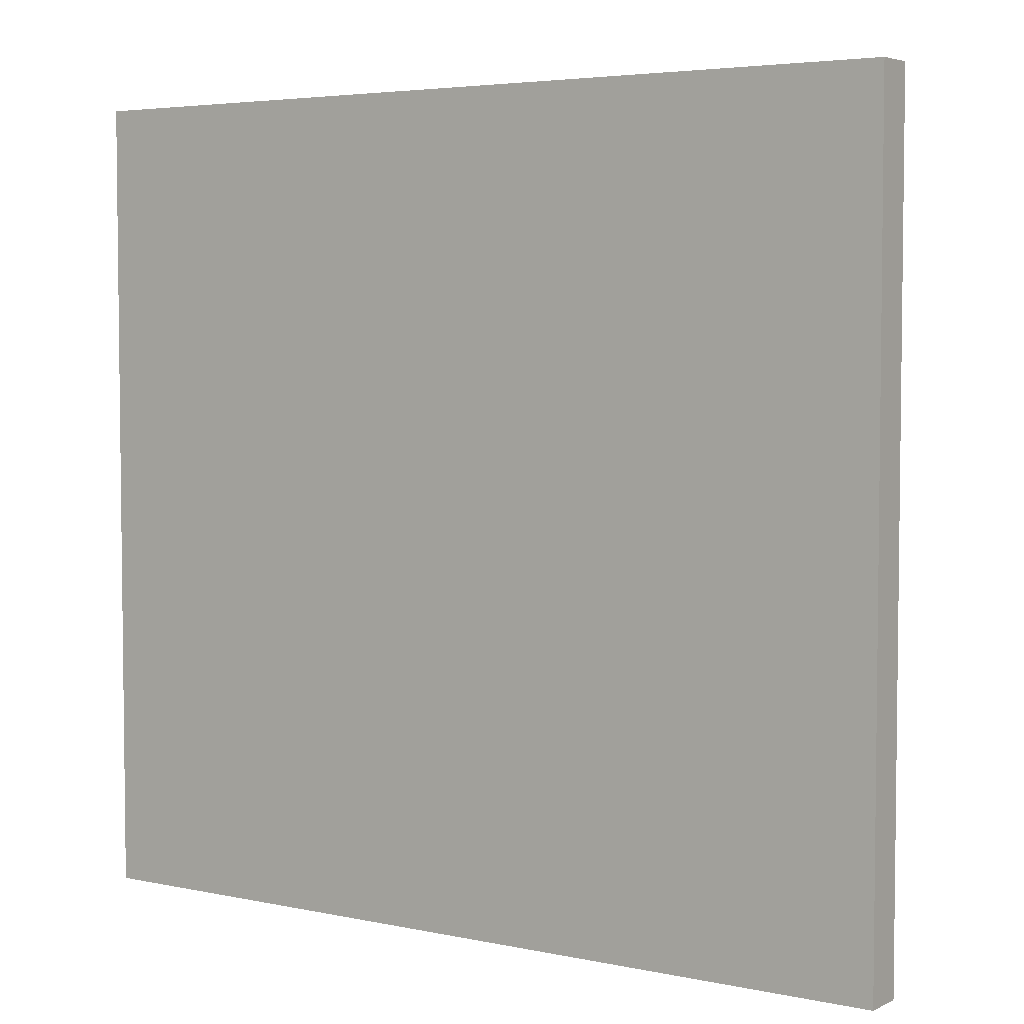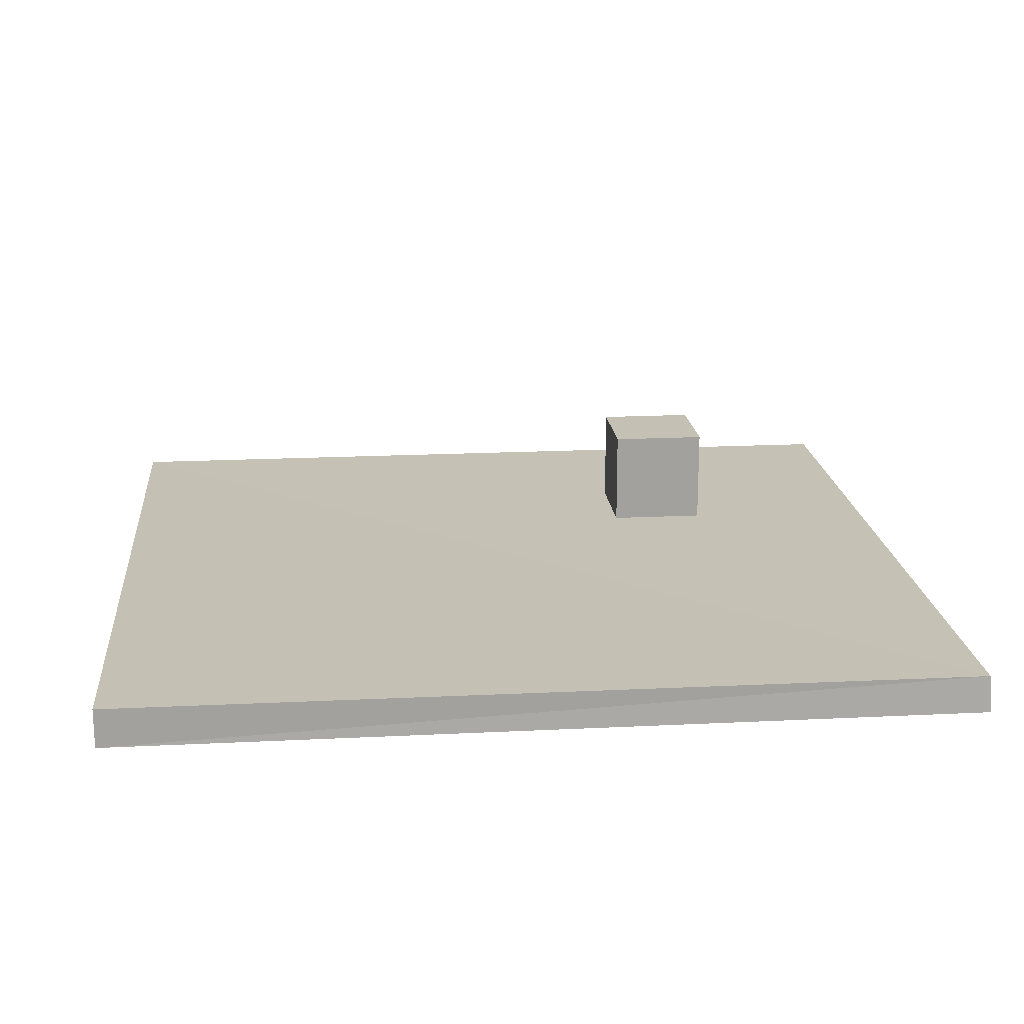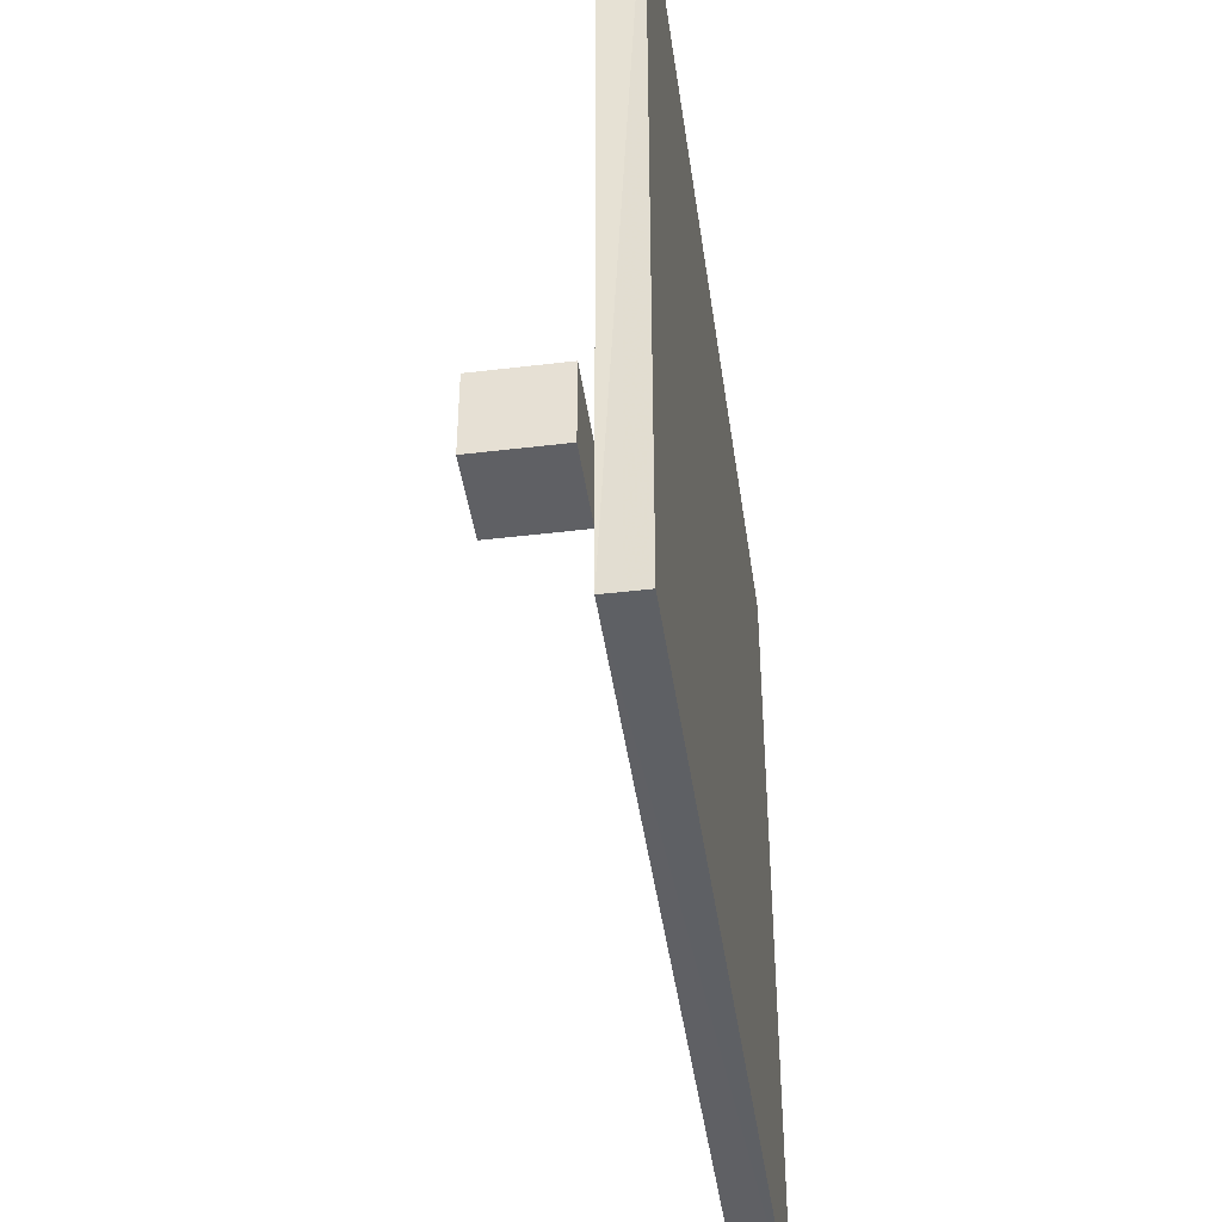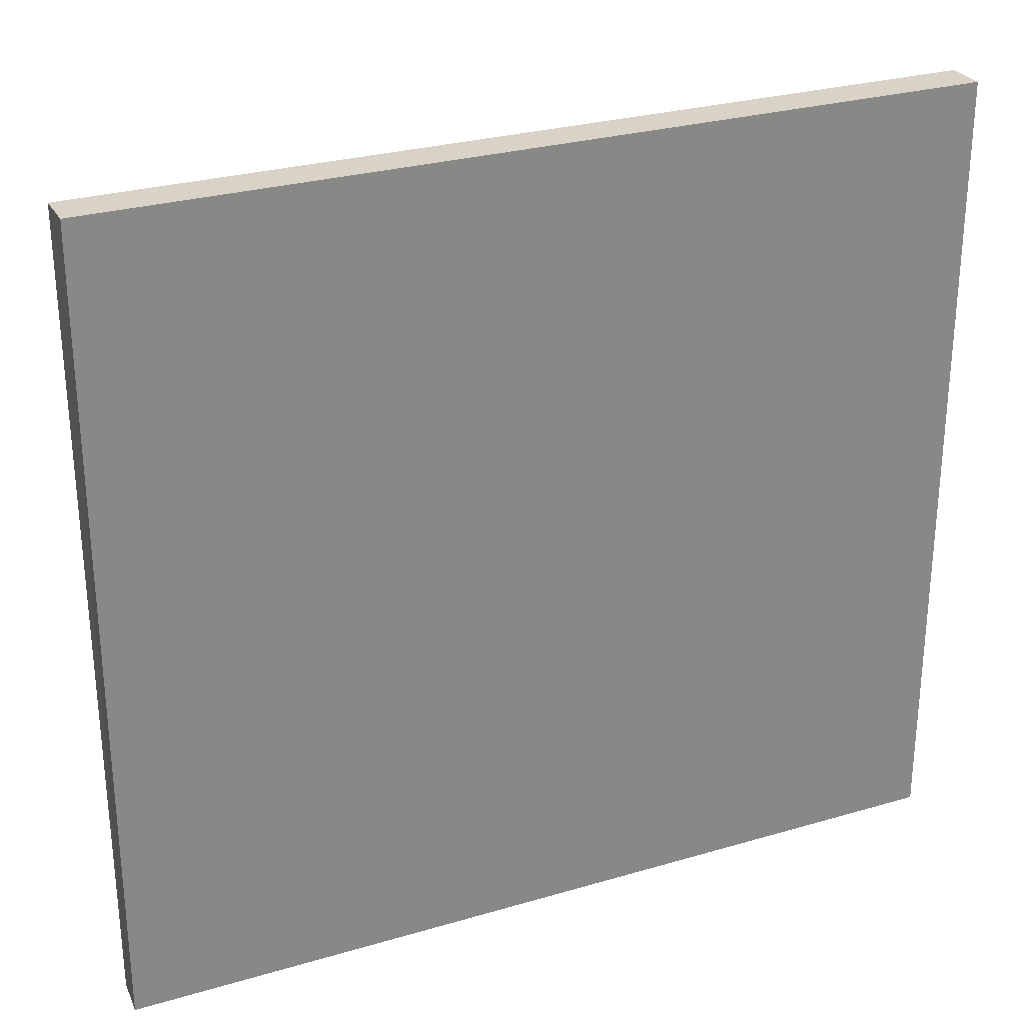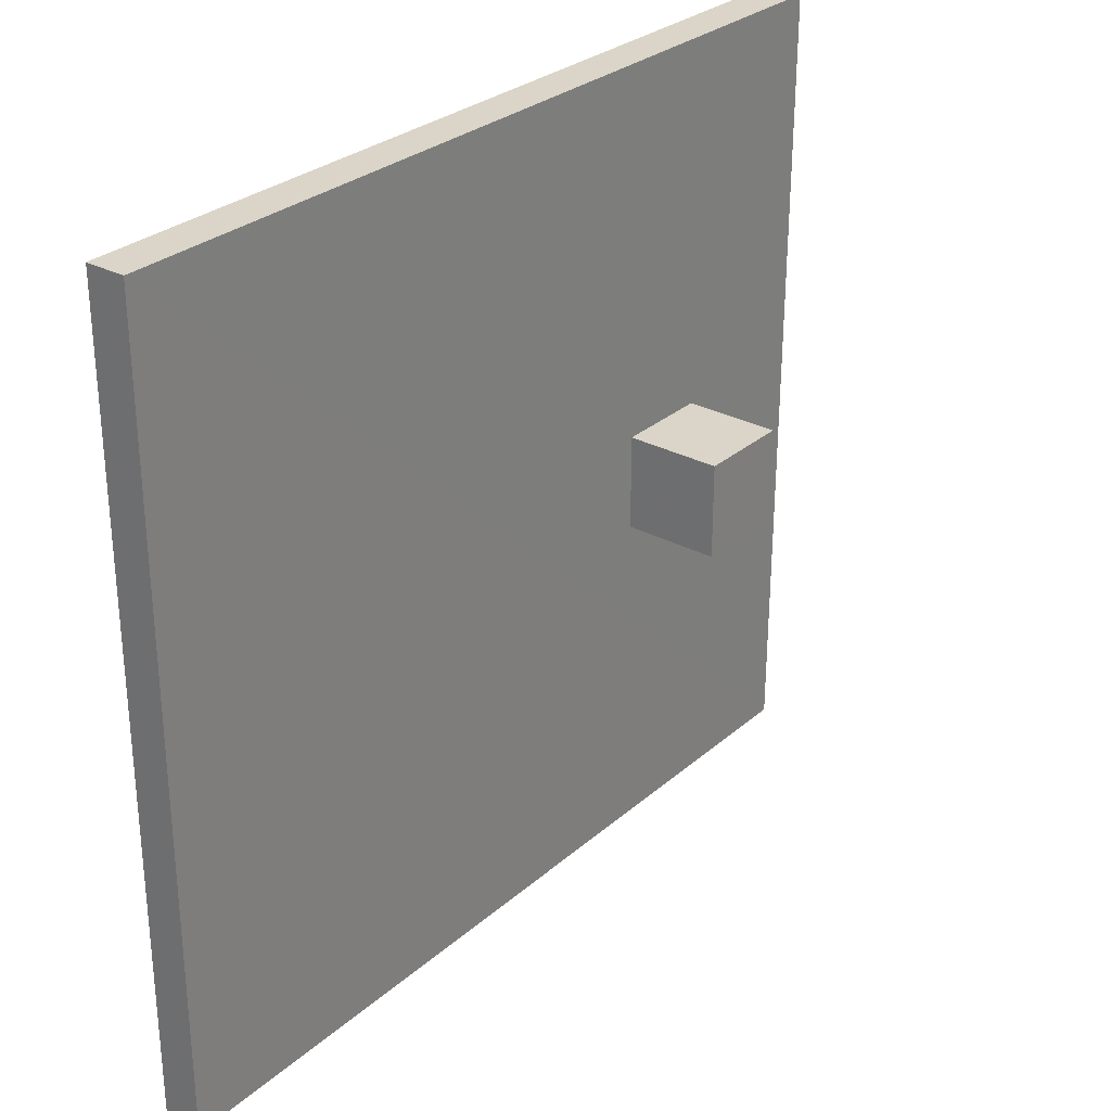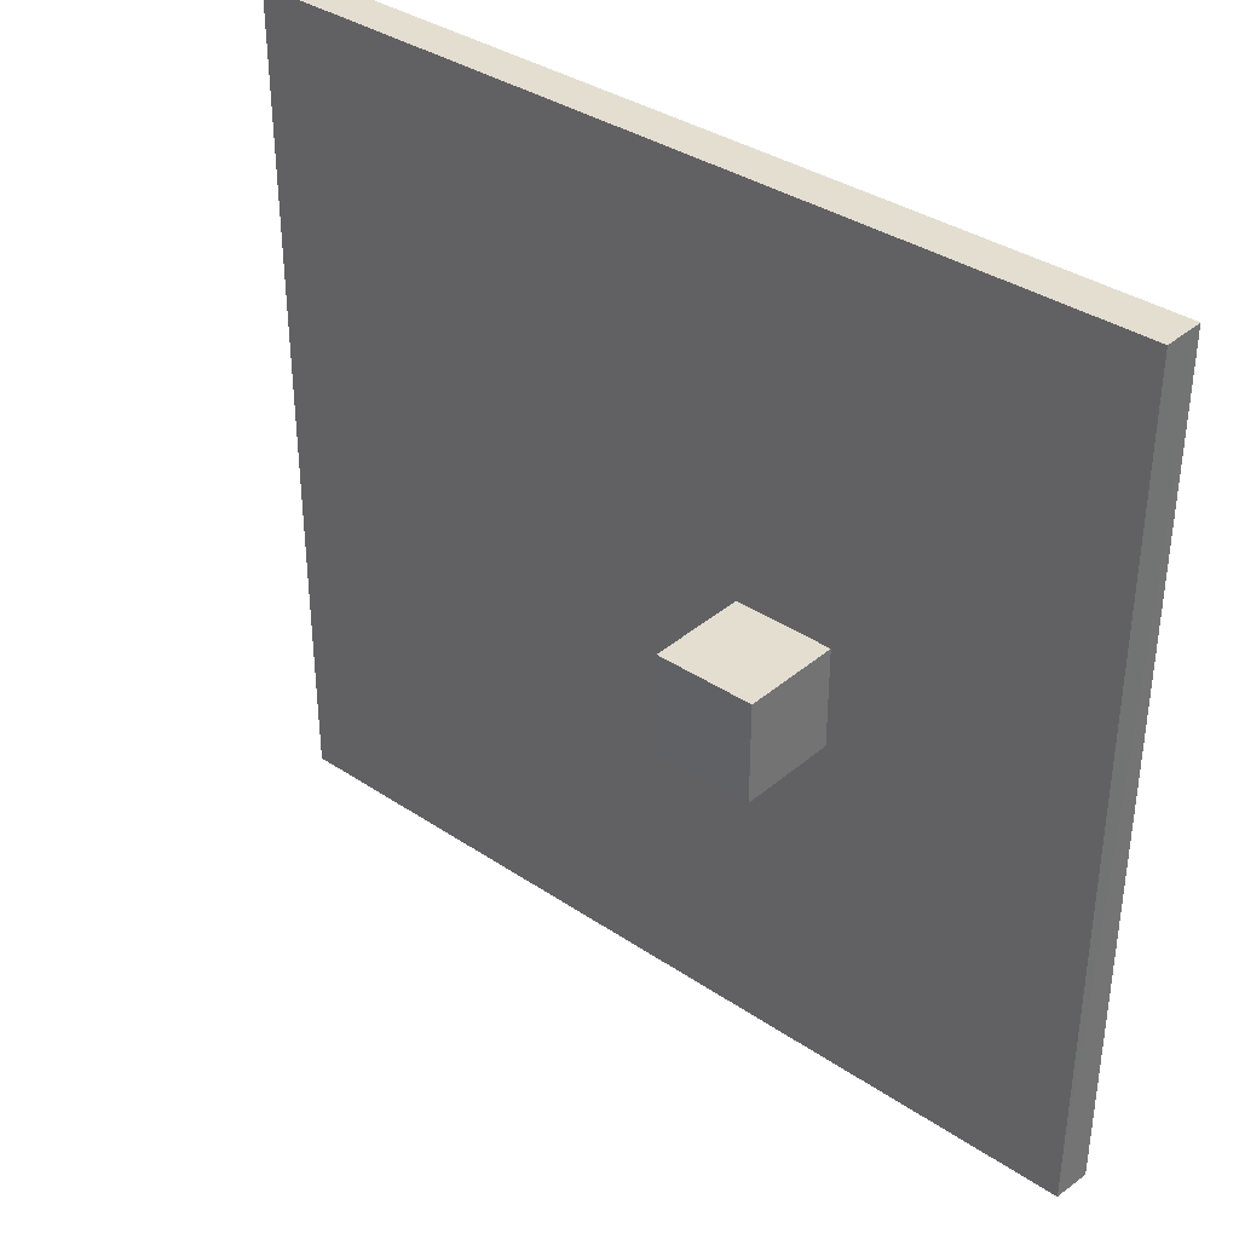
<metadata>
{"format":"obj","ext":"obj","renderer":"f3d","projection":"perspective","resolution":1024,"background":"white","views":[{"elev":4.4,"azim":34.5,"up":"+Z"},{"elev":18.3,"azim":174.5,"up":"+Y"},{"elev":-43.5,"azim":-81.9,"up":"+Z"},{"elev":27.9,"azim":-24.1,"up":"+Z"},{"elev":29.1,"azim":128.5,"up":"+Z"},{"elev":35.7,"azim":-138.2,"up":"+Z"}]}
</metadata>
<code>
o Cube.001
v -13.97 0.969 -7.143
v -13.97 0.969 -9.143
v -11.97 0.969 -9.143
v -11.97 0.969 -7.143
v -13.97 2.969 -7.143
v -13.97 2.969 -9.143
v -11.97 2.969 -9.143
v -11.97 2.969 -7.143
f 6 2 1
f 7 3 2
f 8 4 3
f 5 1 4
f 2 3 4
f 7 6 5
f 5 6 1
f 6 7 2
f 7 8 3
f 8 5 4
f 1 2 4
f 8 7 5
o Cube
v -18.81 -0.01367 -0.03255
v -18.77 -0.05865 -17.28
v -0.09397 -0.01365 -17.33
v -0.09398 -0.01365 -0.03252
v -18.81 -0.8701 -0.03252
v -18.81 -0.8701 -17.33
v -0.09397 -0.8701 -17.33
v -0.09397 -0.8701 -0.03252
f 10 11 12
f 16 15 14
f 13 14 10
f 10 14 15
f 15 16 12
f 9 12 16
f 9 10 12
f 13 16 14
f 9 13 10
f 11 10 15
f 11 15 12
f 13 9 16

</code>
